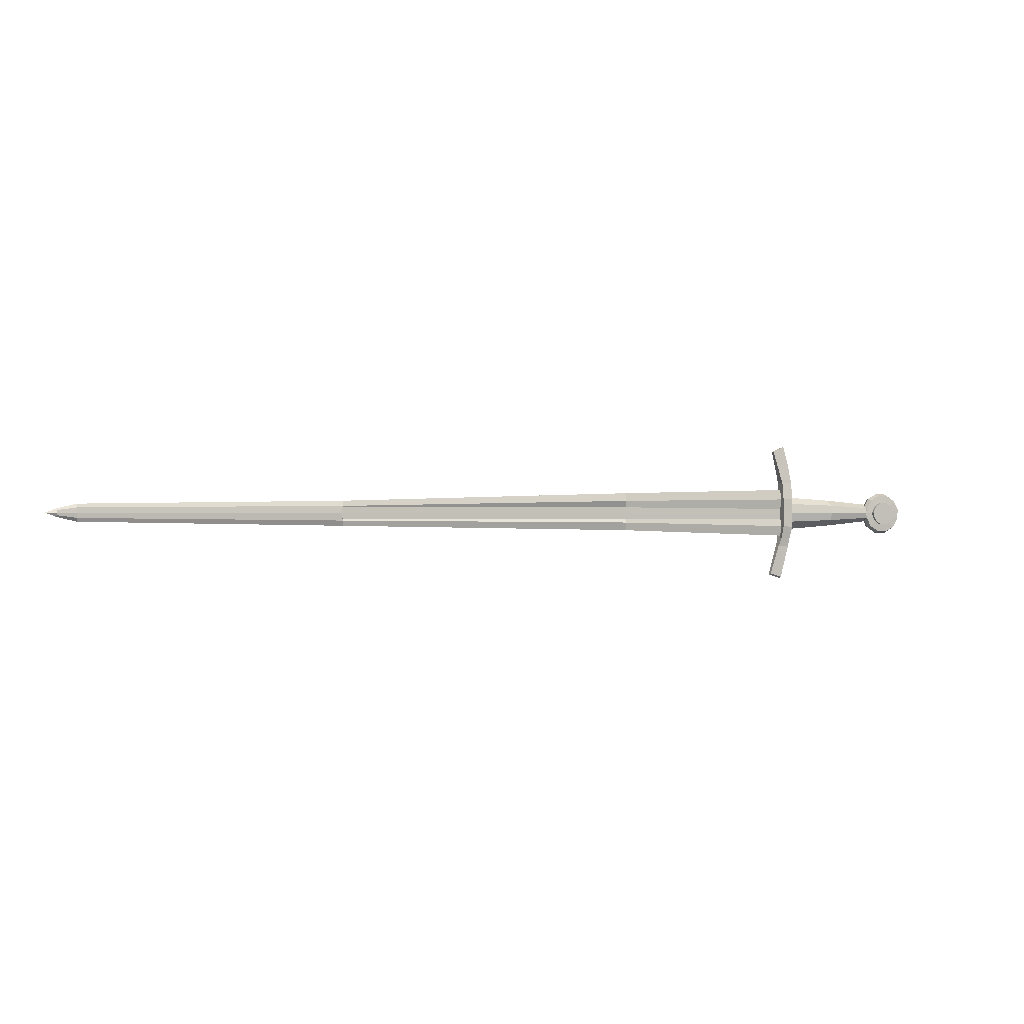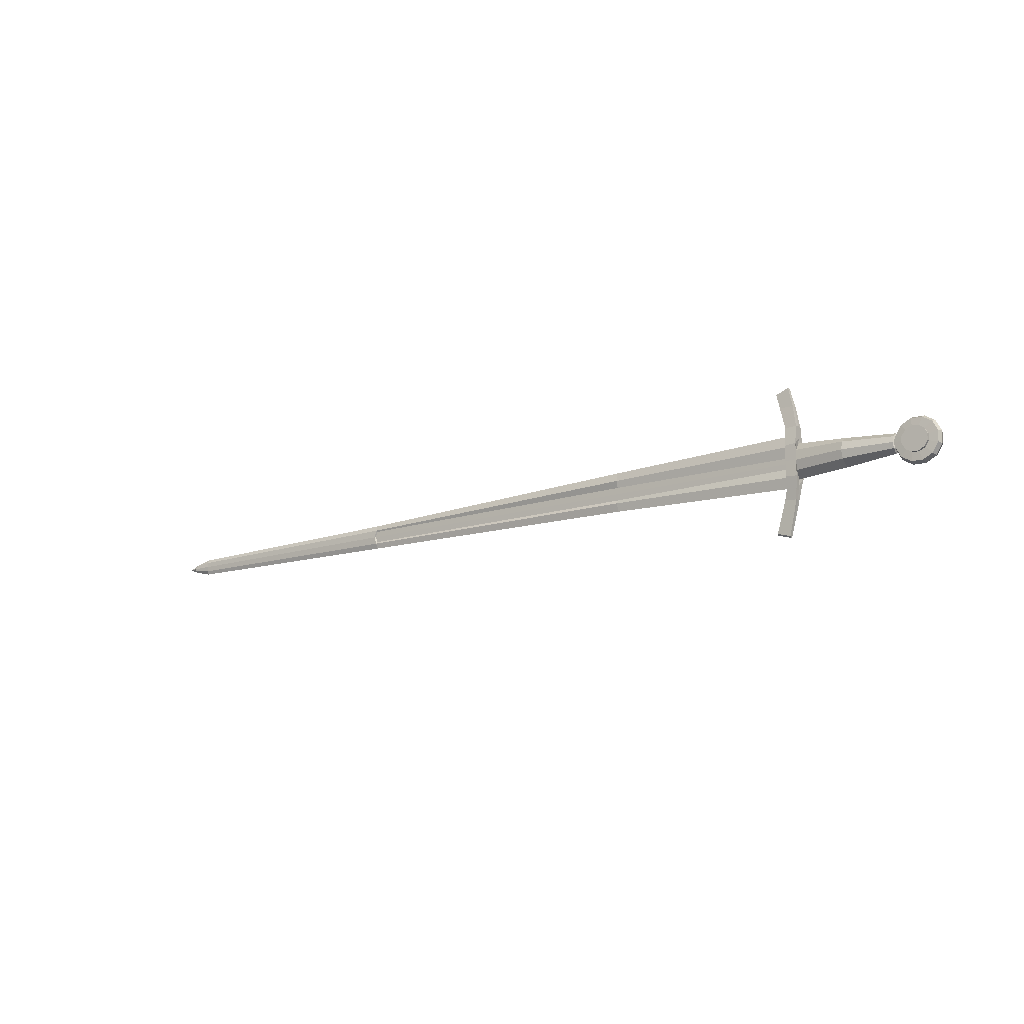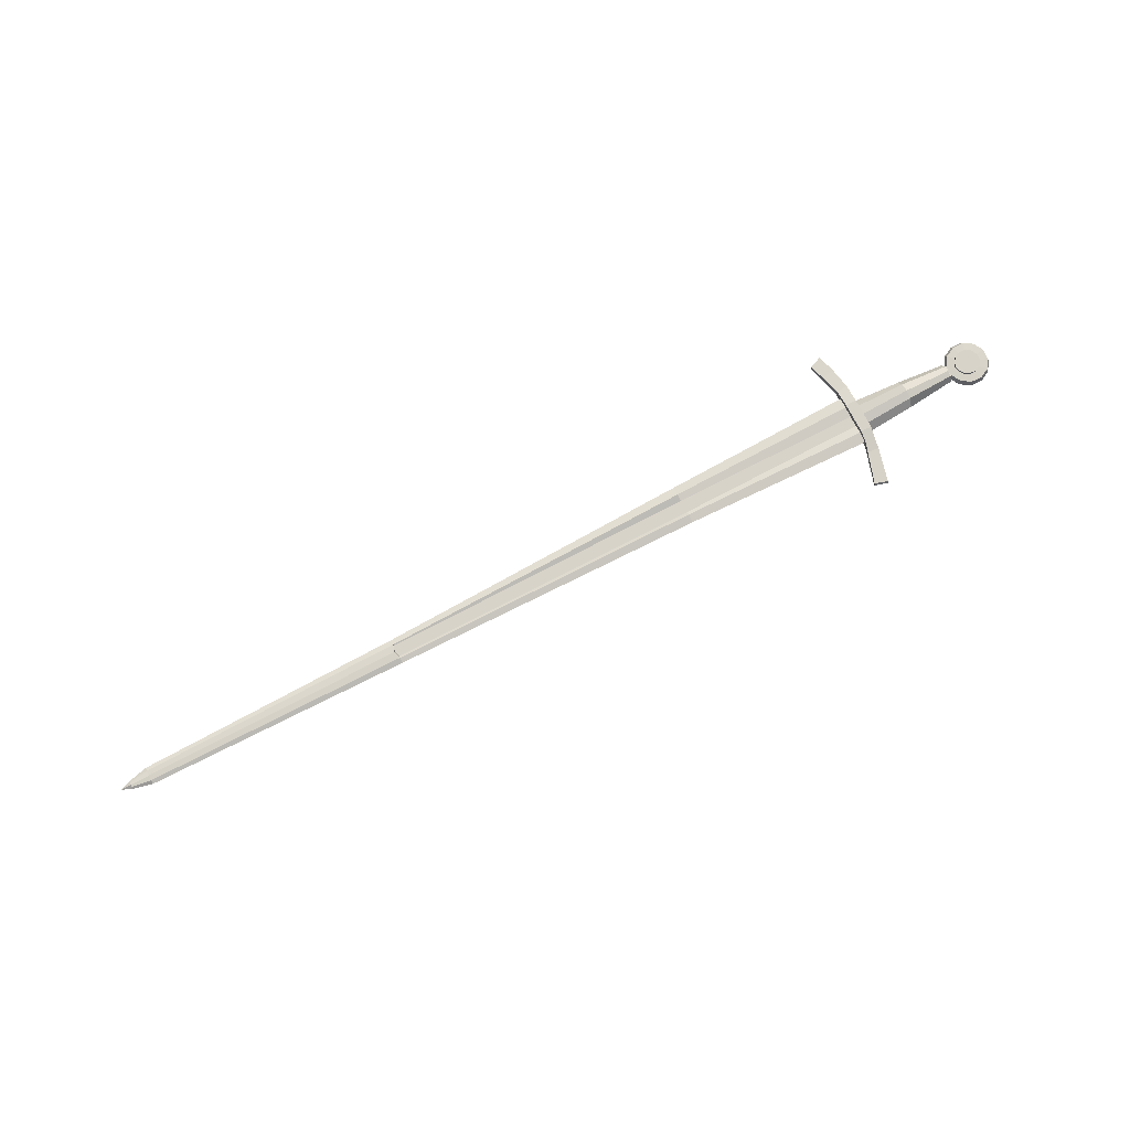
<metadata>
{"format":"obj","ext":"obj","renderer":"f3d","projection":"perspective","resolution":1024,"background":"white","views":[{"elev":-0.3,"azim":157.6,"up":"+Z"},{"elev":-14.1,"azim":-143.7,"up":"+Z"},{"elev":76.1,"azim":152.6,"up":"+Y"}]}
</metadata>
<code>
o Cube.002_Cube.006
v -1.045 -0.02236 1.95
v -1.355 -0.01675 1.982
v -1.045 0.02282 1.95
v -1.355 0.01693 1.982
v -1.045 -0.02236 2.051
v -1.355 -0.01675 2.018
v -1.045 0.02282 2.051
v -1.355 0.01693 2.018
v -1.355 0.02104 2
v -1.045 0.02235 2
v -1.355 -0.02086 2
v -1.045 -0.02247 2
v -1.355 -0.000131 1.97
v -1.041 -0.000267 1.926
v -1.355 -0.000131 2.031
v -1.045 -0.000267 2.069
v -1.394 -0.01628 1.971
v -1.007 -5.1e-05 1.769
v -1.01 -0.02236 1.953
v -1.01 0.02282 1.953
v -1.01 -0.02236 2.047
v -1.01 0.02282 2.047
v -1.01 0.02235 2
v -1.01 -0.02247 2
v -1.01 -0.000267 1.919
v -1.01 -0.000267 2.081
v -0.3988 -0.005934 1.966
v -1.008 -0.005883 1.773
v -1.034 -8.2e-05 2.172
v -1.034 0.009498 2.171
v -1.008 0.005934 1.773
v -0.9668 0.005934 1.785
v -1.034 -0.009416 2.171
v -0.9656 -5.1e-05 1.781
v -0.9913 -0.009416 2.171
v -0.9913 -8.2e-05 2.172
v -0.9668 -0.005883 1.785
v -0.9913 0.009498 2.171
v -1.045 0.01476 2.106
v -1.01 0.01476 2.104
v -1.01 -0.01463 2.104
v -1.01 -0.000128 2.106
v -1.045 -0.01463 2.106
v -1.045 -0.000128 2.109
v -1.006 -0.01463 1.91
v -1.038 -0.01463 1.91
v -1.006 0.01476 1.91
v -1.006 -0.000128 1.911
v -1.038 -0.000128 1.911
v -1.038 0.01476 1.91
v -1.034 -0.009416 1.881
v -0.9974 -8.2e-05 1.883
v -1.034 0.009498 1.881
v -0.9977 -0.009416 1.884
v -0.9977 0.009498 1.884
v -1.034 -8.2e-05 1.88
v -1.01 -0.005934 1.953
v -1.01 0.006028 1.953
v -1.01 -0.005934 2.047
v -1.01 0.006028 2.047
v -1.01 0.007487 2
v -1.01 -0.007393 2
v -1.01 -3.1e-05 1.919
v -1.01 -3.1e-05 2.081
v 0.6079 -0.005934 1.972
v -0.3988 0.006028 1.966
v -0.3988 -0.005934 2.04
v -0.3988 0.006028 2.04
v -0.3988 -3.1e-05 1.939
v -0.3988 -3.1e-05 2.066
v 1.445 -0.005934 1.98
v 0.6079 0.006028 1.972
v 0.6079 -0.005934 2.019
v 0.6079 0.006028 2.019
v 0.6154 0.007487 1.996
v 0.6154 -0.007393 1.996
v 0.6079 -3.1e-05 1.956
v 0.6079 -3.1e-05 2.036
v 1.505 -0.005934 1.989
v 1.445 0.006028 1.98
v 1.445 -0.005934 2.012
v 1.445 0.006028 2.012
v 1.445 0.007487 1.996
v 1.445 -0.007393 1.996
v 1.445 -3.1e-05 1.969
v 1.445 -3.1e-05 2.023
v 1.505 0.006028 1.989
v 1.505 -0.005934 2.004
v 1.505 0.006028 2.004
v 1.505 0.007487 1.996
v 1.505 -0.007393 1.996
v 1.505 -3.1e-05 1.983
v 1.505 -3.1e-05 2.009
v 1.538 -3.1e-05 1.996
v -1.2 -0.0306 1.974
v -1.2 0.03086 1.974
v -1.2 0.03086 2.026
v -1.2 -0.0306 2.026
v -1.2 -0.03809 2
v -1.2 0.03836 2
v -1.2 -0.000267 2.044
v -1.198 -0.000267 1.954
v -1.373 0.001518 1.948
v -1.405 0.001518 1.928
v -1.406 -0.01441 1.935
v -1.406 0.01745 1.935
v -1.376 -0.01441 1.953
v -1.376 0.01745 1.953
v -1.36 -0.01441 1.983
v -1.36 0.01745 1.983
v -1.361 -0.01441 2.017
v -1.361 0.01745 2.017
v -1.379 -0.01441 2.046
v -1.379 0.01745 2.046
v -1.411 -0.01441 2.062
v -1.411 0.01745 2.062
v -1.446 -0.01441 2.061
v -1.446 0.01745 2.061
v -1.476 -0.01441 2.043
v -1.476 0.01745 2.043
v -1.492 -0.01441 2.013
v -1.492 0.01745 2.013
v -1.491 -0.01441 1.979
v -1.491 0.01745 1.979
v -1.473 -0.01441 1.95
v -1.473 0.01745 1.95
v -1.442 -0.01441 1.934
v -1.442 0.01745 1.934
v -1.355 0.001518 1.981
v -1.356 0.001518 2.019
v -1.376 0.001518 2.051
v -1.409 0.001518 2.069
v -1.447 0.001518 2.068
v -1.479 0.001518 2.048
v -1.497 0.001518 2.014
v -1.496 0.001518 1.977
v -1.476 0.001518 1.945
v -1.443 0.001518 1.927
v -1.412 -0.01628 1.96
v -1.356 -0.01441 2
v -1.356 0.01745 2
v -1.394 0.01931 1.971
v -1.412 0.01931 1.96
v -1.384 -0.01628 1.989
v -1.384 0.01931 1.989
v -1.382 -0.01628 1.999
v -1.385 -0.01628 2.009
v -1.382 0.01931 1.999
v -1.396 -0.01628 2.027
v -1.396 0.01931 2.027
v -1.385 0.01931 2.009
v -1.415 -0.01628 2.036
v -1.415 0.01931 2.036
v -1.436 -0.01628 2.036
v -1.436 0.01931 2.036
v -1.454 -0.01628 2.025
v -1.454 0.01931 2.025
v -1.464 -0.01628 2.007
v -1.464 0.01931 2.007
v -1.463 -0.01628 1.986
v -1.463 0.01931 1.986
v -1.452 -0.01628 1.969
v -1.452 0.01931 1.969
v -1.433 -0.01628 1.959
v -1.433 0.01931 1.959
v -1.396 0.02776 2.027
v -1.385 0.02776 2.009
v -1.385 -0.02472 2.009
v -1.396 -0.02472 2.027
v -1.382 0.02776 1.999
v -1.384 0.02776 1.989
v -1.382 -0.02472 1.999
v -1.394 0.02776 1.971
v -1.394 -0.02472 1.971
v -1.384 -0.02472 1.989
v -1.412 0.02776 1.96
v -1.412 -0.02472 1.96
v -1.415 -0.02472 2.036
v -1.415 0.02776 2.036
v -1.436 -0.02472 2.036
v -1.436 0.02776 2.036
v -1.454 -0.02472 2.025
v -1.454 0.02776 2.025
v -1.464 -0.02472 2.007
v -1.464 0.02776 2.007
v -1.463 -0.02472 1.986
v -1.463 0.02776 1.986
v -1.452 -0.02472 1.969
v -1.452 0.02776 1.969
v -1.433 -0.02472 1.959
v -1.433 0.02776 1.959
v -1.018 -5.1e-05 2.233
v -1.019 0.005934 2.232
v -1.019 -0.005883 2.232
v -0.9786 -0.005883 2.216
v -0.9783 -5.1e-05 2.217
v -0.9786 0.005934 2.216
v -1.01 0.000987 1.997
v -1.01 0.000803 1.98
v -1.01 -0.000893 1.997
v -1.01 -0.000709 2.014
v -1.01 0.000803 2.014
v -1.01 -0.000709 1.98
v -0.3988 0.000803 1.976
v -0.3988 -0.000709 2.018
v -0.3988 0.000987 1.997
v -0.3988 -0.000893 1.997
v -0.3988 0.000803 2.018
v -0.3988 -0.000709 1.976
v 0.6079 0.000803 1.979
v 0.6079 -0.000709 2.016
v 0.6141 0.000987 1.997
v 0.6141 -0.000893 1.997
v 0.6079 0.000803 2.016
v 0.6079 -0.000709 1.979
v -1.042 0.01423 1.969
v -1.042 0.01423 2.031
v -1.042 -0.01408 2.031
v -1.042 -0.01753 2
v -1.042 0.01769 2
v -1.042 -0.000105 2.054
v -1.042 -0.000105 1.943
v -1.042 -0.01408 1.969
f 222 216 3 14
f 220 217 7 10
f 221 218 5 16
f 219 223 1 12
f 10 7 22 23
f 121 123 160 158
f 113 115 152 149
f 12 1 19 24
f 218 219 12 5
f 216 220 10 3
f 55 52 34 32
f 105 107 17 139
f 124 122 159 161
f 41 42 36 35
f 217 221 16 7
f 223 222 14 1
f 23 22 60 61
f 24 19 57 62
f 25 20 58 63
f 26 21 59 64
f 5 12 24 21
f 54 51 28 37
f 3 10 23 20
f 40 39 30 38
f 18 31 32 34
f 35 36 196 195
f 38 30 193 197
f 28 18 34 37
f 42 40 38 36
f 52 54 37 34
f 43 41 35 33
f 44 43 33 29
f 56 53 31 18
f 53 55 32 31
f 39 44 29 30
f 51 56 18 28
f 7 16 44 39
f 16 5 43 44
f 5 21 41 43
f 26 22 40 42
f 22 7 39 40
f 21 26 42 41
f 1 14 49 46
f 3 20 47 50
f 14 3 50 49
f 25 19 45 48
f 19 1 46 45
f 20 25 48 47
f 46 49 56 51
f 50 47 55 53
f 49 50 53 56
f 48 45 54 52
f 45 46 51 54
f 47 48 52 55
f 74 75 212 214
f 59 62 200 201
f 63 58 66 69
f 64 59 67 70
f 21 24 62 59
f 22 26 64 60
f 20 23 61 58
f 19 25 63 57
f 62 57 203 200
f 57 27 209 203
f 69 66 72 77
f 70 67 73 78
f 60 68 208 202
f 60 64 70 68
f 75 72 210 212
f 57 63 69 27
f 75 74 82 83
f 76 65 71 84
f 77 72 80 85
f 78 73 81 86
f 72 66 204 210
f 68 70 78 74
f 76 73 211 213
f 27 69 77 65
f 83 82 89 90
f 84 71 79 91
f 85 80 87 92
f 86 81 88 93
f 73 76 84 81
f 74 78 86 82
f 72 75 83 80
f 65 77 85 71
f 94 90 89 93
f 92 87 90 94
f 79 92 94 91
f 91 94 93 88
f 81 84 91 88
f 82 86 93 89
f 80 83 90 87
f 71 85 92 79
f 2 13 102 95
f 8 15 101 97
f 4 9 100 96
f 6 11 99 98
f 11 2 95 99
f 15 6 98 101
f 9 8 97 100
f 13 4 96 102
f 2 109 129 13
f 116 114 150 153
f 104 106 108 103
f 13 129 110 4
f 111 130 131 113
f 103 108 110 129
f 6 111 140 11
f 113 131 132 115
f 106 128 165 143
f 15 130 111 6
f 115 132 133 117
f 130 112 114 131
f 8 112 130 15
f 117 133 134 119
f 131 114 116 132
f 9 141 112 8
f 119 134 135 121
f 132 116 118 133
f 4 110 141 9
f 121 135 136 123
f 133 118 120 134
f 158 160 186 184
f 123 136 137 125
f 134 120 122 135
f 160 162 188 186
f 127 138 104 105
f 135 122 124 136
f 105 104 103 107
f 125 137 138 127
f 136 124 126 137
f 119 121 158 156
f 138 128 106 104
f 137 126 128 138
f 11 140 109 2
f 107 103 129 109
f 109 140 146 144
f 110 108 142 145
f 107 109 144 17
f 118 116 153 155
f 112 141 148 151
f 126 124 161 163
f 115 117 154 152
f 123 125 162 160
f 108 106 143 142
f 141 110 145 148
f 127 105 139 164
f 140 111 147 146
f 120 118 155 157
f 128 126 163 165
f 117 119 156 154
f 125 127 164 162
f 114 112 151 150
f 111 113 149 147
f 122 120 157 159
f 177 174 175 172 168 169 178 180 182 184 186 188 190
f 173 176 191 189 187 185 183 181 179 166 167 170 171
f 151 148 170 167
f 156 158 184 182
f 143 165 191 176
f 146 147 168 172
f 154 156 182 180
f 165 163 189 191
f 139 17 174 177
f 152 154 180 178
f 163 161 187 189
f 147 149 169 168
f 149 152 178 169
f 161 159 185 187
f 17 144 175 174
f 159 157 183 185
f 144 146 172 175
f 157 155 181 183
f 164 139 177 190
f 150 151 167 166
f 148 145 171 170
f 155 153 179 181
f 162 164 190 188
f 145 142 173 171
f 142 143 176 173
f 153 150 166 179
f 192 194 195 196
f 193 192 196 197
f 36 38 197 196
f 33 35 195 194
f 29 33 194 192
f 30 29 192 193
f 198 202 208 206
f 200 203 209 207
f 206 208 214 212
f 207 209 215 213
f 201 200 207 205
f 199 198 206 204
f 205 207 213 211
f 204 206 212 210
f 68 74 214 208
f 58 61 198 199
f 27 65 215 209
f 67 59 201 205
f 66 58 199 204
f 61 60 202 198
f 73 67 205 211
f 65 76 213 215
f 95 102 222 223
f 97 101 221 217
f 96 100 220 216
f 98 99 219 218
f 99 95 223 219
f 101 98 218 221
f 100 97 217 220
f 102 96 216 222

</code>
